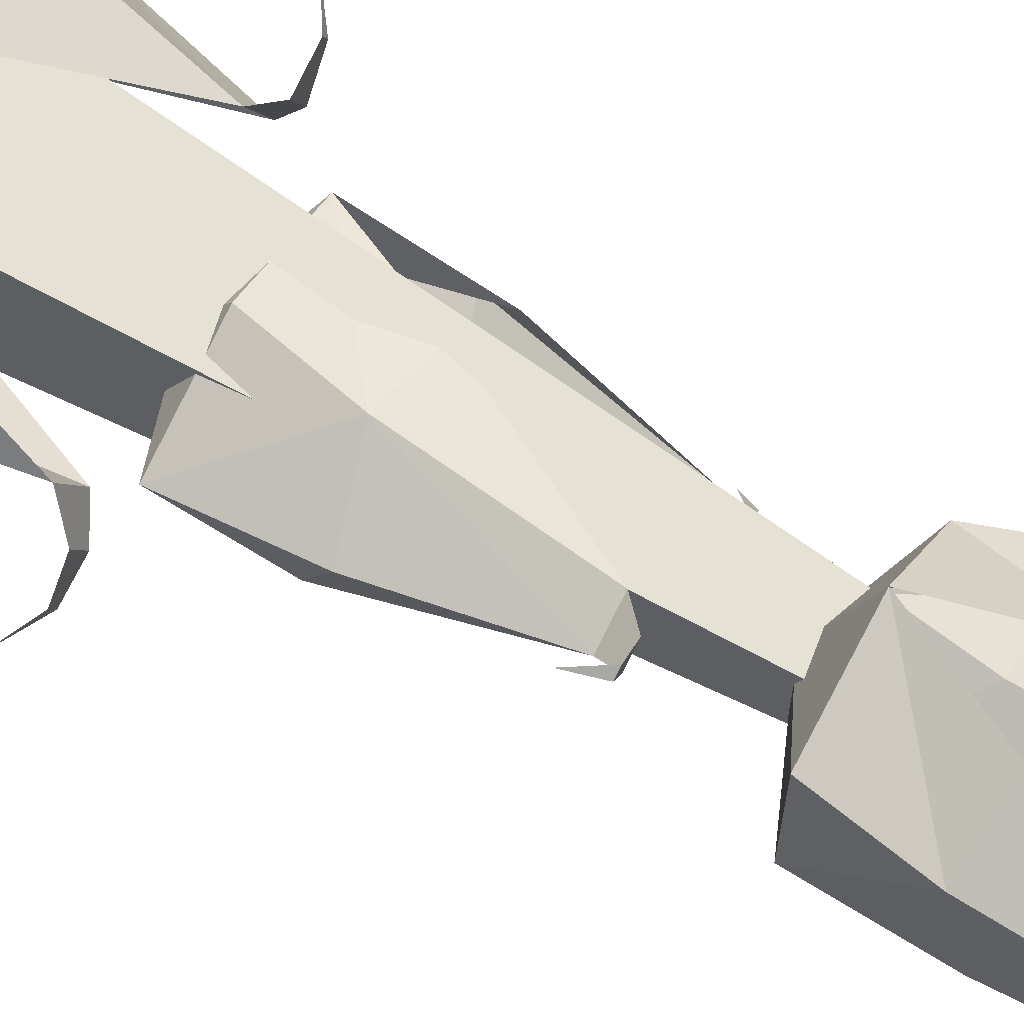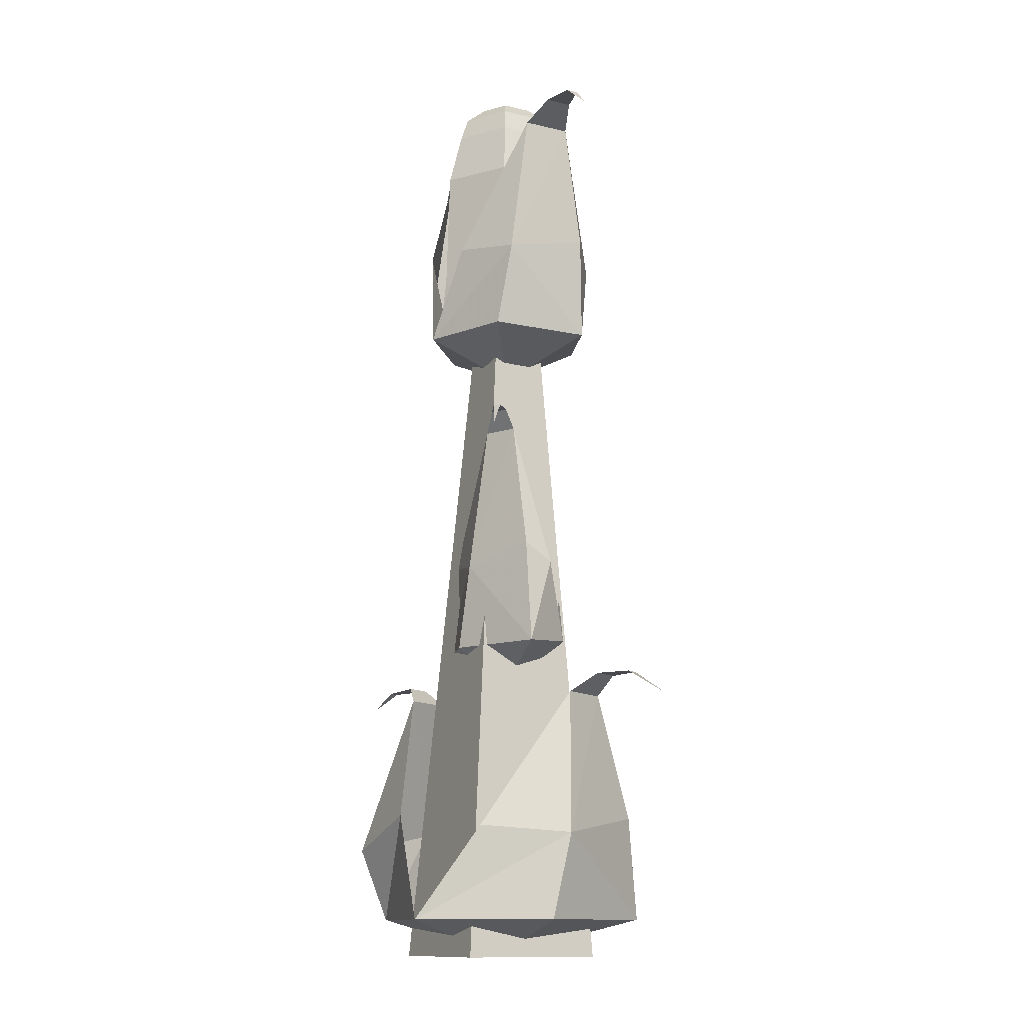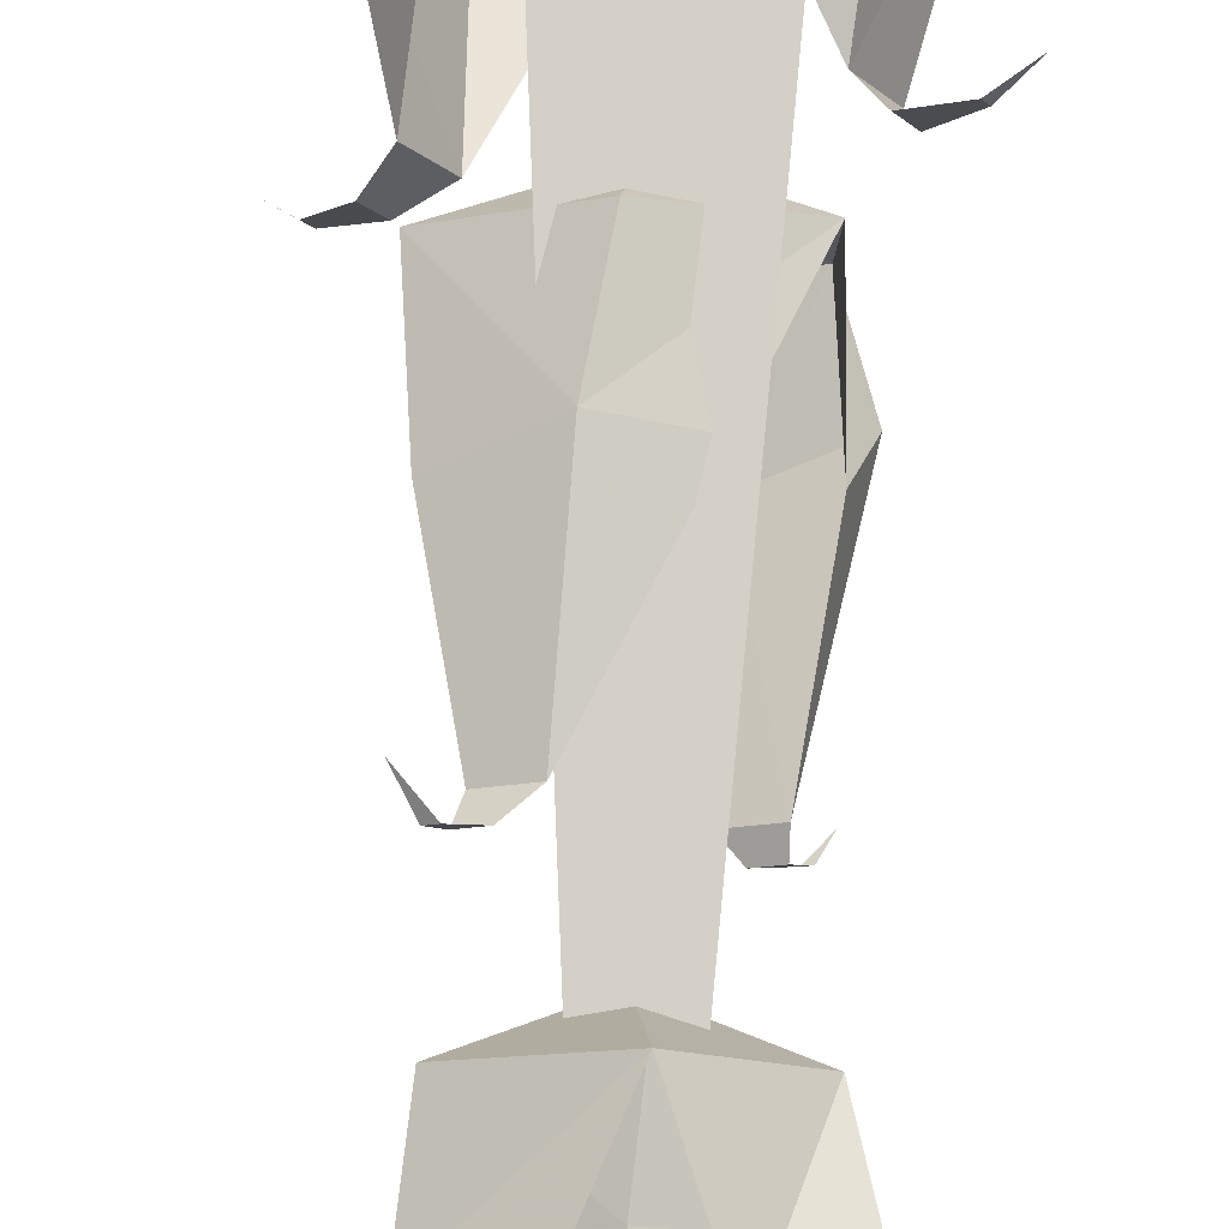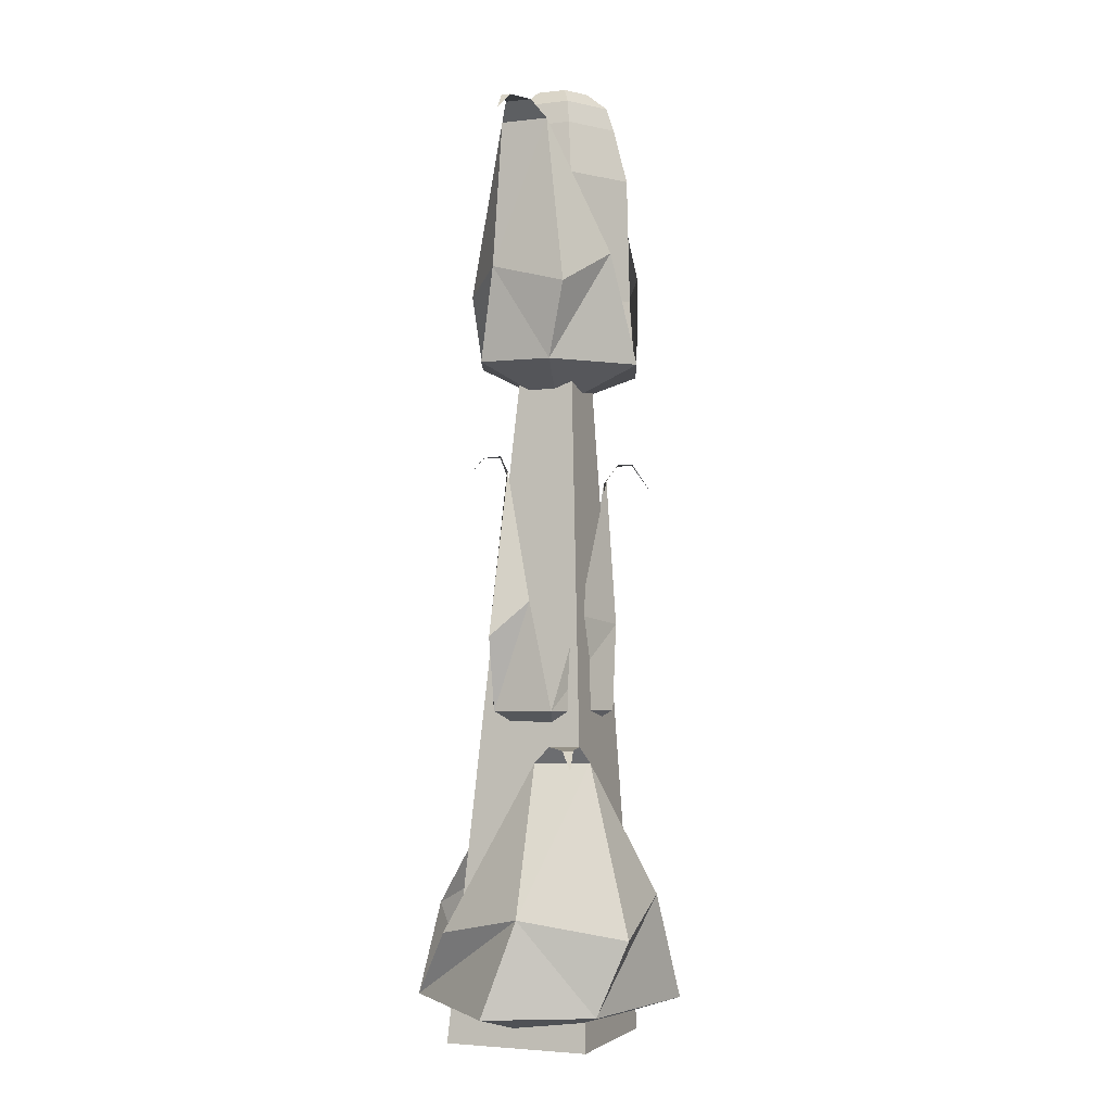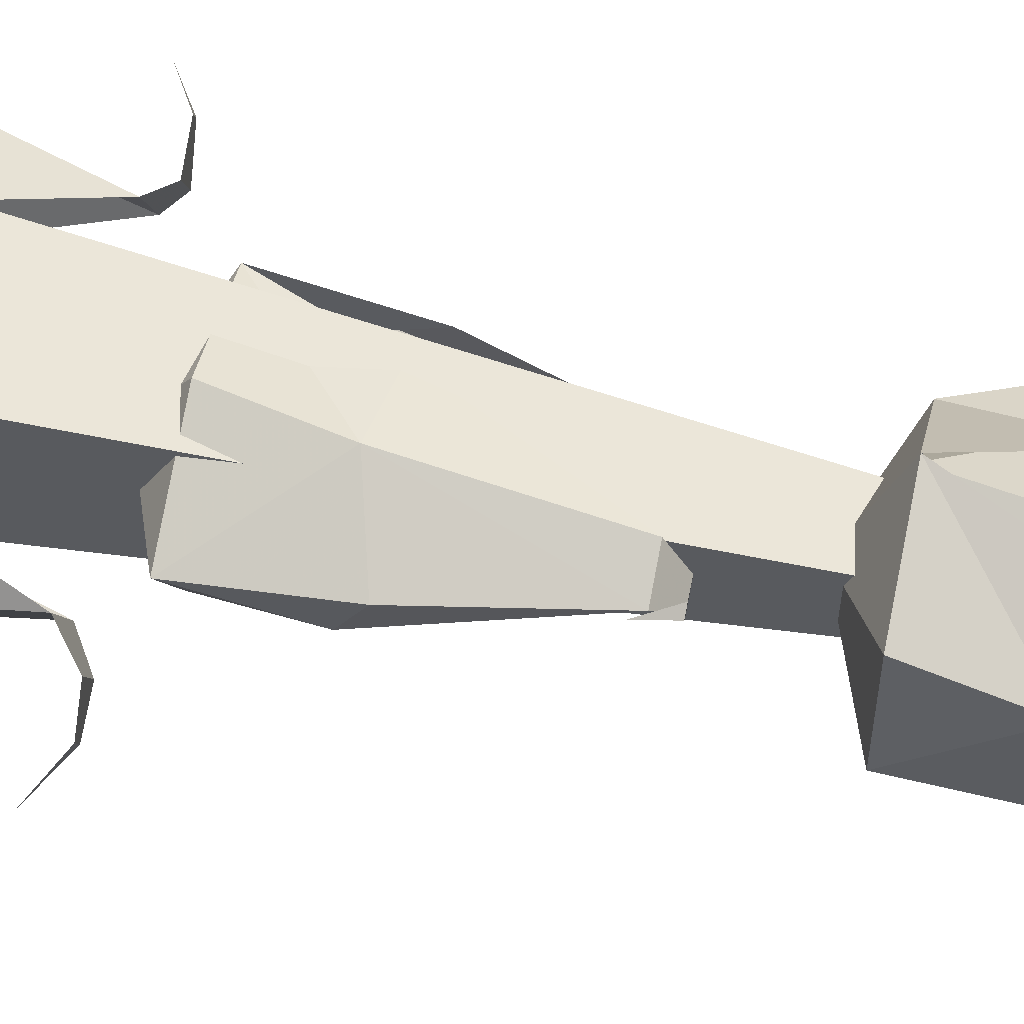
<metadata>
{"format":"obj","ext":"obj","renderer":"f3d","projection":"perspective","resolution":1024,"background":"white","views":[{"elev":63.9,"azim":119.9,"up":"+Z"},{"elev":-12.8,"azim":61.5,"up":"+Y"},{"elev":76.5,"azim":179.7,"up":"+Z"},{"elev":-3.0,"azim":-68.0,"up":"+Y"},{"elev":57.7,"azim":102.0,"up":"+Z"}]}
</metadata>
<code>
v  -2.09 21.96 -2.888
v  -1.17 17.07 -3.192
v  -4.408 17.07 -1.675
v  -5.426 20.92 -1.532
v  1.165 21.63 2.989
v  0.2386 17.07 3.148
v  4.957 17.07 1.071
v  4.674 22.61 1.241
v  -0.3402 15.09 -0.06553
v  3.476 17.36 -1.794
v  -4.547 17.07 1.565
v  -3.319 29.58 -1.401
v  -1.679 29.58 -2.169
v  3.514 29.41 1.415
v  1.822 29.41 2.207
v  -4.539 22.73 0.3441
v  -2.08 22.05 2.151
v  4.671 21.63 -0.3199
v  1.475 20.92 -2.606
v  -3.288 30.42 -1.821
v  -2.392 30.42 -2.241
v  -3.87 30.3 -2.563
v  -3.556 30.3 -2.711
v  -4.386 29.39 -3.096
v  3.83 30.39 2.074
v  2.909 30.39 2.505
v  4.404 30.44 2.759
v  3.973 30.44 2.96
v  5.1 29.14 3.507
o Sphere002
g Sphere002
f -29 -28 -27 -26
f -25 -24 -23 -22
f -21 -28 -20
f -21 -27 -28
f -21 -19 -27
f -21 -24 -19
f -21 -23 -24
f -21 -20 -23
f -29 -26 -18 -17
f -25 -22 -16 -15
f -18 -26 -14
f -14 -26 -27 -19
f -19 -24 -25 -13
f -13 -25 -15
f -16 -22 -12
f -12 -22 -23 -20
f -20 -28 -29 -11
f -11 -29 -17
f -17 -18 -10 -9
f -9 -10 -8 -7
f -7 -8 -6
f -15 -16 -5 -4
f -4 -5 -3 -2
f -2 -3 -1
v  -4.979 0 3.597
v  -4.979 0 -4.043
v  2.662 0 -4.043
v  2.662 0 3.597
v  -0.7326 42.1 1.037
v  1.244 42.1 1.037
v  1.244 42.1 -0.9389
v  -0.7326 42.1 -0.9389
o Box001
g Box001
f -8 -7 -6 -5
f -4 -3 -2 -1
f -8 -5 -3 -4
f -5 -6 -2 -3
f -6 -7 -1 -2
f -7 -8 -4 -1
v  0.279 50.63 0.1537
v  1.607 50.3 -0.6133
v  0.2789 50.3 -1.38
v  -1.05 50.3 -0.6133
v  -1.05 50.3 0.9206
v  0.2789 50.3 1.688
v  1.607 50.3 0.9207
v  2.582 49.4 -1.176
v  0.2784 49.4 -2.506
v  -2.025 49.4 -1.176
v  -2.025 49.4 1.483
v  0.2784 49.4 2.813
v  2.582 49.4 1.483
v  2.945 48.16 -1.387
v  0.2769 48.16 -2.928
v  -2.392 48.16 -1.387
v  -2.392 48.16 1.694
v  0.2769 48.16 3.235
v  2.945 48.16 1.694
v  3.577 45.31 -1.756
v  0.2689 45.31 -3.665
v  -3.039 45.31 -1.756
v  -3.039 45.31 2.064
v  0.2689 45.31 3.973
v  3.577 45.31 2.064
v  3.691 38.79 -1.846
v  0.2246 38.79 -3.848
v  -3.242 38.79 -1.846
v  -3.242 38.79 2.156
v  0.2246 38.79 4.157
v  3.691 38.79 2.156
v  3.835 35.51 -1.951
v  0.1869 35.51 -4.057
v  -3.462 35.51 -1.951
v  -2.717 35.51 1.722
v  -0.213 35.25 4.395
v  3.835 35.51 2.262
o Capsule001
g Capsule001
f -37 -36 -35
f -37 -35 -34
f -37 -34 -33
f -37 -33 -32
f -37 -32 -31
f -37 -31 -36
f -36 -30 -29 -35
f -35 -29 -28 -34
f -34 -28 -27 -33
f -33 -27 -26 -32
f -32 -26 -25 -31
f -31 -25 -30 -36
f -30 -24 -23 -29
f -29 -23 -22 -28
f -28 -22 -21 -27
f -27 -21 -20 -26
f -26 -20 -19 -25
f -25 -19 -24 -30
f -24 -18 -17 -23
f -23 -17 -16 -22
f -22 -16 -15 -21
f -21 -15 -14 -20
f -20 -14 -13 -19
f -19 -13 -18 -24
f -18 -12 -11 -17
f -17 -11 -10 -16
f -16 -10 -9 -15
f -15 -9 -8 -14
f -14 -8 -7 -13
f -13 -7 -12 -18
f -12 -6 -5 -11
f -11 -5 -4 -10
f -10 -4 -3 -9
f -9 -3 -2 -8
f -8 -2 -1 -7
f -7 -1 -6 -12
v  -8.074 6.884 1.113
v  -8.71 1.994 -0.5433
v  -6.049 1.994 4.585
v  -5.865 5.846 6.241
v  6.72 6.548 -0.3574
v  6.678 1.994 0.725
v  3.116 1.994 -6.68
v  3.616 7.536 -5.904
v  -1.157 0.01702 -0.2229
v  -4.07 2.282 -6.098
v  1.572 1.994 6.392
v  -4.556 14.5 3.7
v  -5.861 14.5 1.186
v  3.779 14.33 -3.873
v  5.126 14.33 -1.276
v  -1.117 7.656 6.055
v  3.826 6.972 3.618
v  -0.0962 6.548 -6.736
v  -6.434 5.846 -3.607
v  -5.454 15.34 3.462
v  -6.162 15.34 2.097
v  -7.312 15.22 3.861
v  -7.561 15.22 3.381
v  -8.746 14.31 4.274
v  5.363 15.31 -3.908
v  6.091 15.31 -2.505
v  7.076 15.36 -4.321
v  7.416 15.36 -3.666
v  9.022 14.06 -4.952
o Sphere003
g Sphere003
f -29 -28 -27 -26
f -25 -24 -23 -22
f -21 -28 -20
f -21 -27 -28
f -21 -19 -27
f -21 -24 -19
f -21 -23 -24
f -21 -20 -23
f -29 -26 -18 -17
f -25 -22 -16 -15
f -18 -26 -14
f -14 -26 -27 -19
f -19 -24 -25 -13
f -13 -25 -15
f -16 -22 -12
f -12 -22 -23 -20
f -20 -28 -29 -11
f -11 -29 -17
f -17 -18 -10 -9
f -9 -10 -8 -7
f -7 -8 -6
f -15 -16 -5 -4
f -4 -5 -3 -2
f -2 -3 -1
v  -4.883 40.22 -1.592
v  -4.248 35.33 -2.525
v  -4.248 35.33 1.322
v  -5.039 39.18 2.407
v  5.067 39.89 2.379
v  4.46 35.33 2.945
v  4.626 35.33 -2.525
v  4.998 40.87 -2.249
v  0.1603 33.36 0.03087
v  0.1925 35.62 -4.409
v  -0.2971 35.33 4.729
v  -4.571 47.84 1.313
v  -4.571 47.84 -1.205
v  5.083 47.67 -1.239
v  5.083 47.67 1.347
v  -2.123 40.99 3.938
v  1.915 40.31 3.979
v  2.834 39.89 -3.935
v  -2.186 39.18 -3.965
v  -5.364 48.68 0.7579
v  -5.364 48.68 -0.6489
v  -7.006 48.56 0.301
v  -7.006 48.56 -0.1915
v  -8.052 47.65 0.05481
v  6.516 48.65 -0.6676
v  6.516 48.65 0.7765
v  8.091 48.7 -0.2831
v  8.091 48.7 0.3927
v  9.56 47.4 0.05502
o Sphere001
g Sphere001
f -29 -28 -27 -26
f -25 -24 -23 -22
f -21 -28 -20
f -21 -27 -28
f -21 -19 -27
f -21 -24 -19
f -21 -23 -24
f -21 -20 -23
f -29 -26 -18 -17
f -25 -22 -16 -15
f -18 -26 -14
f -14 -26 -27 -19
f -19 -24 -25 -13
f -13 -25 -15
f -16 -22 -12
f -12 -22 -23 -20
f -20 -28 -29 -11
f -11 -29 -17
f -17 -18 -10 -9
f -9 -10 -8 -7
f -7 -8 -6
f -15 -16 -5 -4
f -4 -5 -3 -2
f -2 -3 -1

</code>
